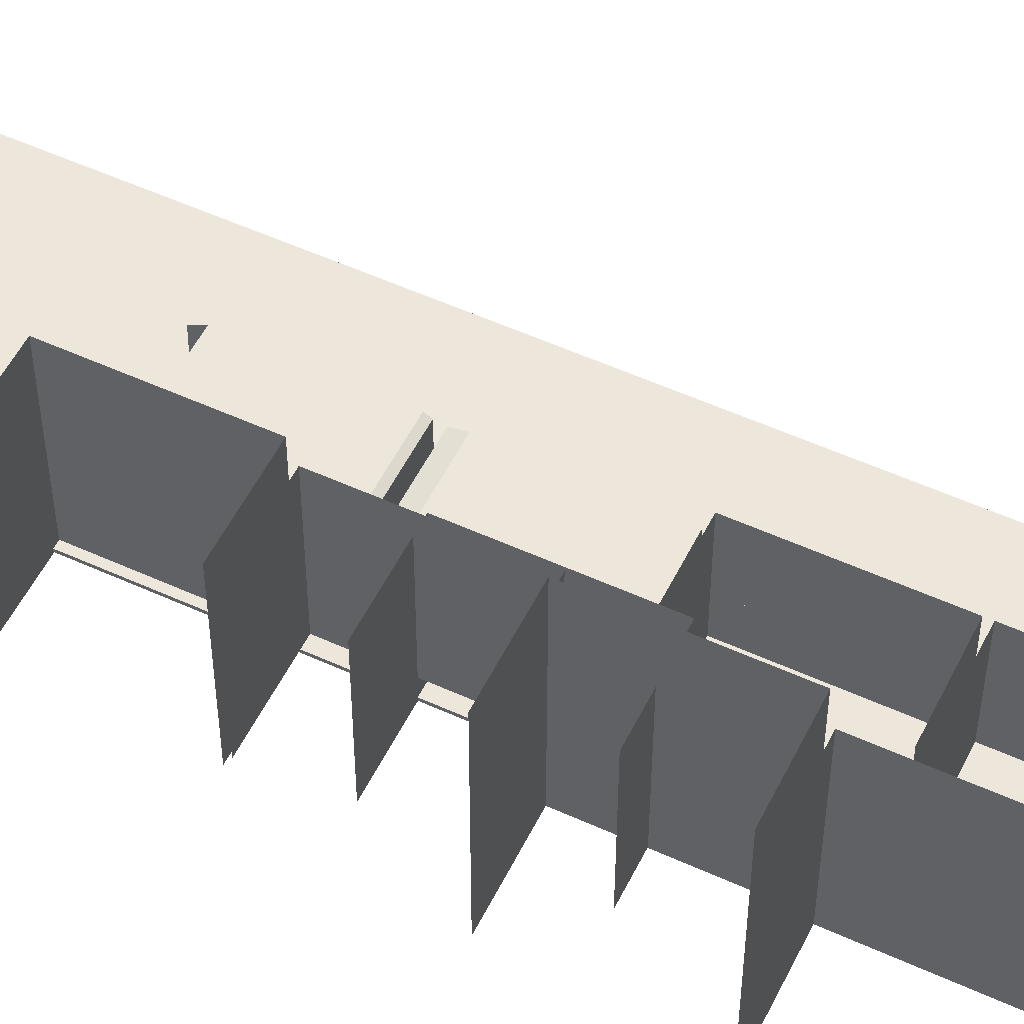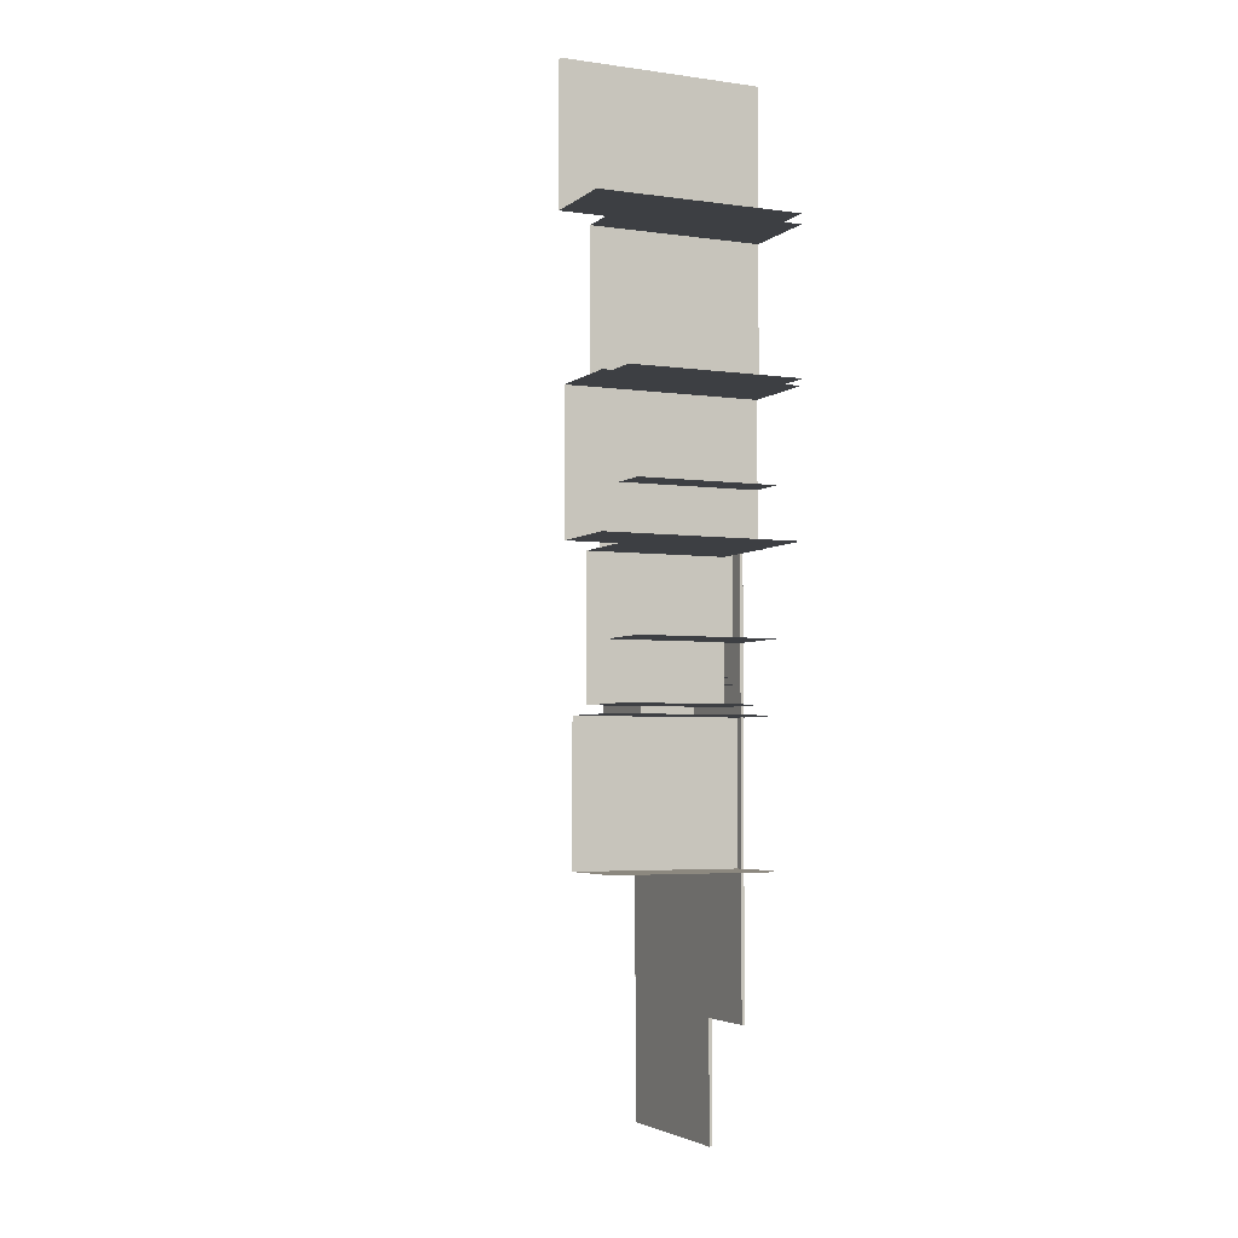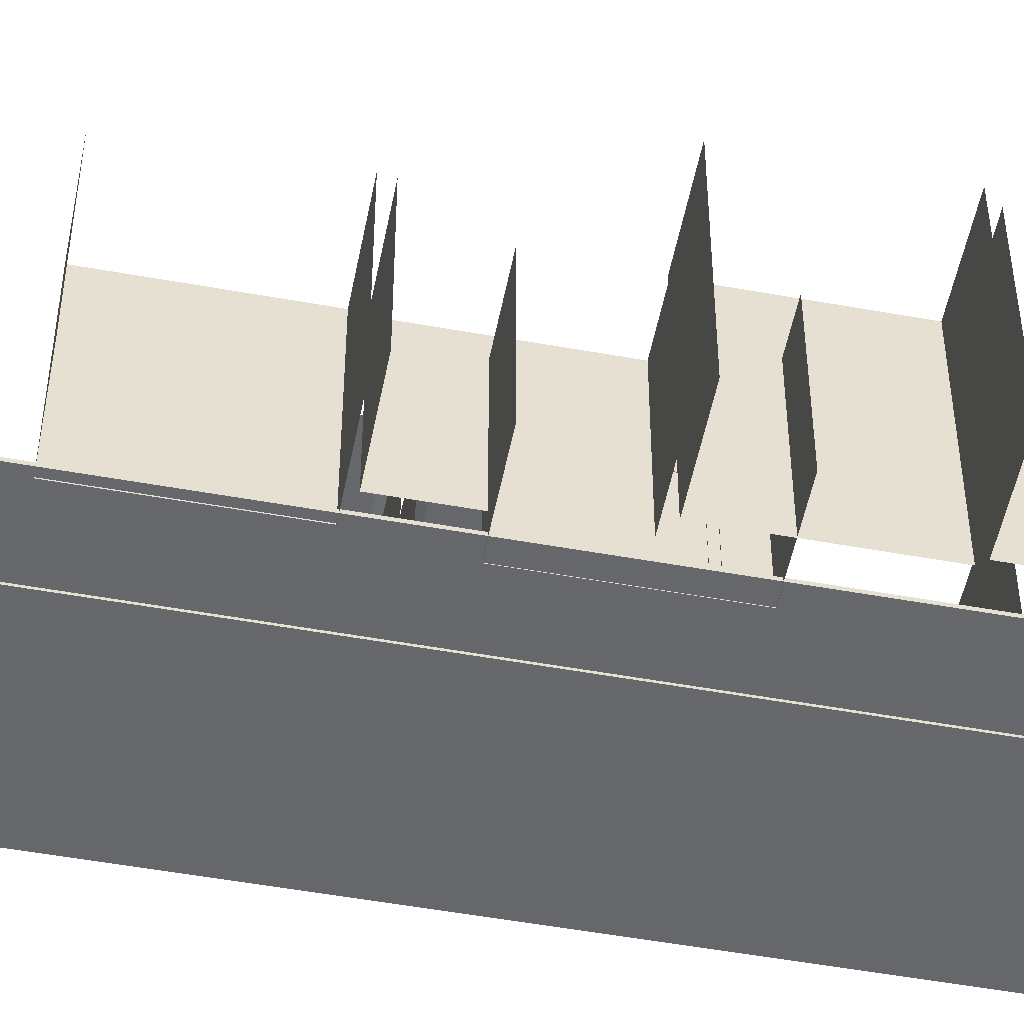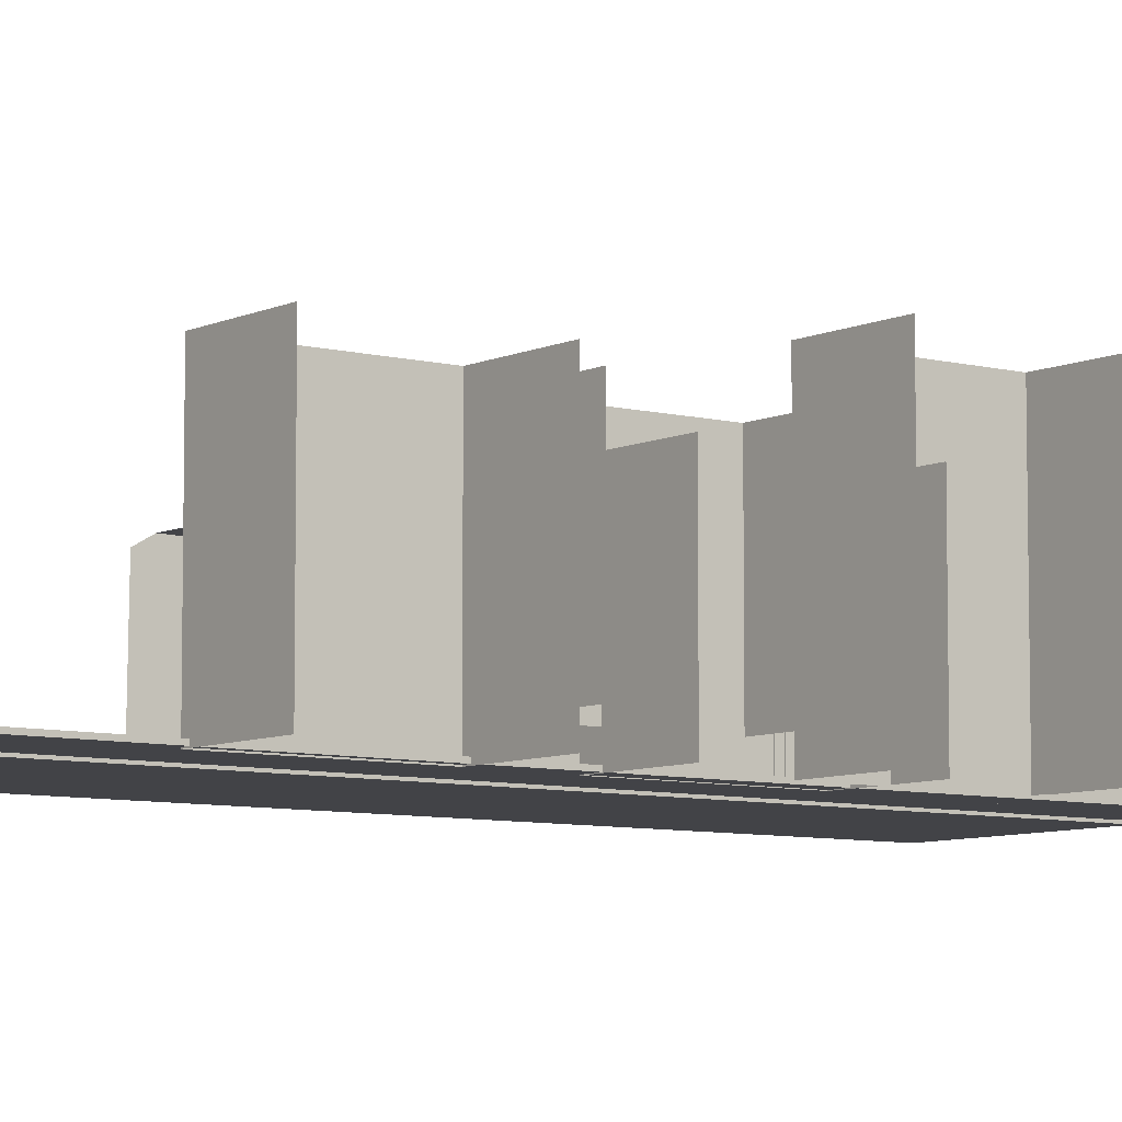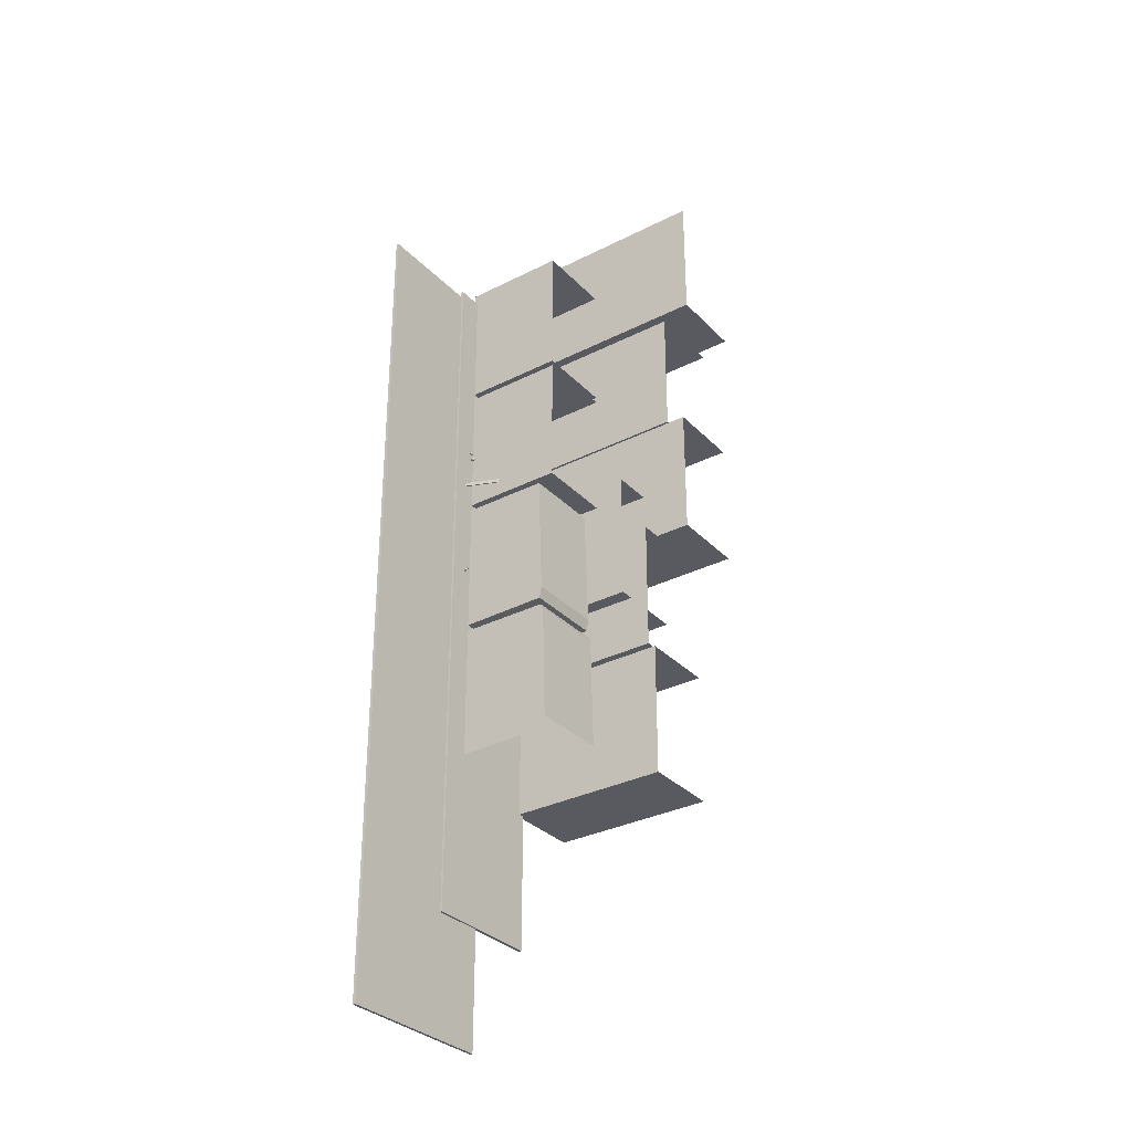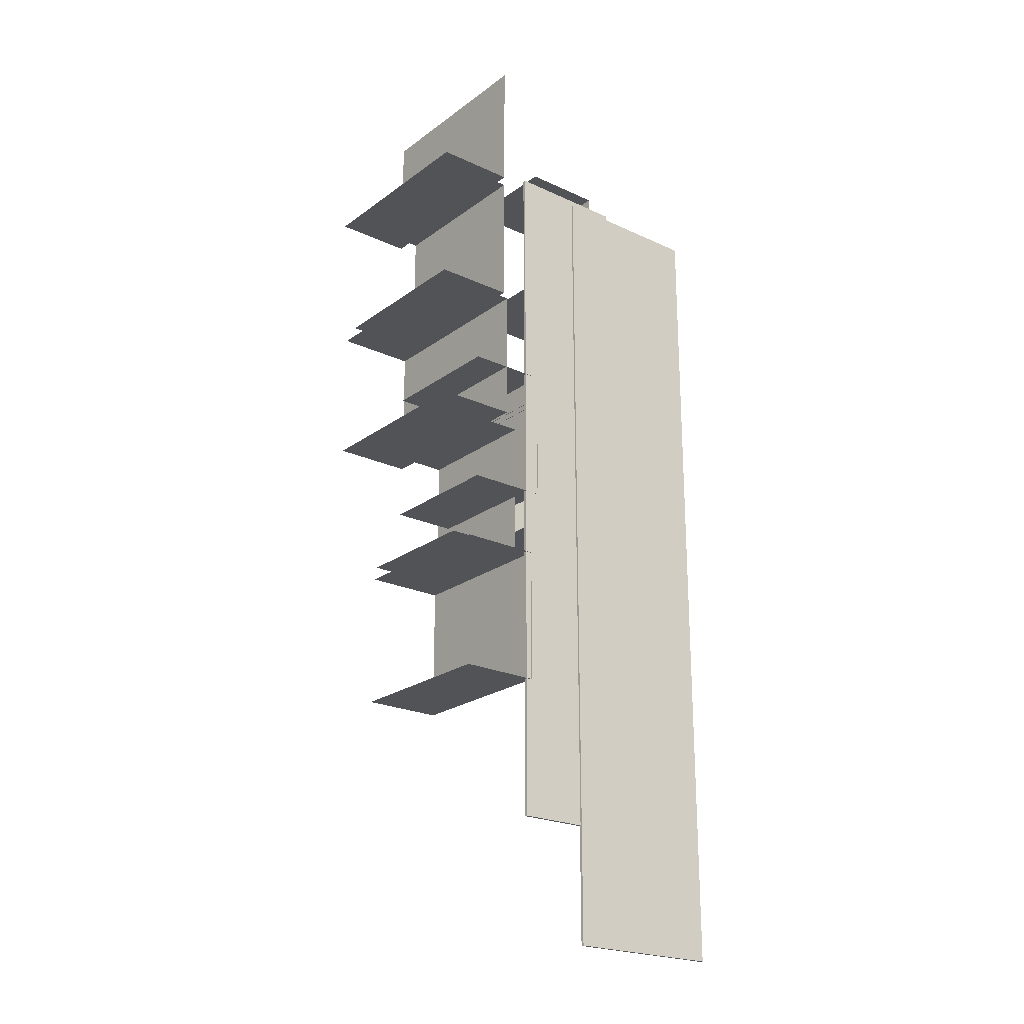
<metadata>
{"format":"obj","ext":"obj","renderer":"f3d","projection":"perspective","resolution":1024,"background":"white","views":[{"elev":53.7,"azim":-64.0,"up":"+Y"},{"elev":-4.1,"azim":-114.7,"up":"+Z"},{"elev":-52.0,"azim":-101.1,"up":"+Y"},{"elev":-7.4,"azim":-126.9,"up":"+Y"},{"elev":-31.9,"azim":125.6,"up":"+Z"},{"elev":-22.5,"azim":-38.7,"up":"+Z"}]}
</metadata>
<code>
o Cube
v 23.01 -4.034 -886.3
v 23.01 -9.589 -886.3
v 23.01 -4.034 489.4
v 23.01 -9.589 489.4
v -207.3 -4.034 -886.3
v -207.3 -9.589 -886.3
v -207.3 -4.034 489.4
v -207.3 -9.589 489.4
f 1 5 7 3
f 4 3 7 8
f 8 7 5 6
f 6 2 4 8
f 2 1 3 4
f 6 5 1 2
o Cube.001
v -25.94 191.4 -18.81
v -25.94 -9.589 -18.81
v -25.94 191.4 240.7
v -25.94 -9.589 240.7
v -178.7 191.4 -18.81
v -178.7 -9.589 -18.81
v -178.7 191.4 240.7
v -178.7 -9.589 240.7
f 12 11 15 16
f 10 9 11 12
f 14 13 9 10
o Cube.002
v 228.3 -7.525 -1111
v 228.3 -13.08 -1111
v 228.3 -7.525 477.1
v 228.3 -13.08 477.1
v -76.92 -7.525 -1111
v -76.92 -13.08 -1111
v -76.92 -7.525 477.1
v -76.92 -13.08 477.1
f 17 21 23 19
f 20 19 23 24
f 24 23 21 22
f 22 18 20 24
f 18 17 19 20
f 22 21 17 18
o Cube.003
v -25.94 -9.589 -291.8
v -25.94 160.8 -30.38
v -25.94 -9.589 -30.38
v -178.7 -9.589 -291.8
v -178.7 160.8 -30.38
v -178.7 -9.589 -30.38
v -25.94 164 -289.3
v -25.94 168.5 -266.2
v -178.7 168.5 -266.2
v -178.7 164 -289.3
f 27 26 29 30
f 32 33 29 26
f 25 31 32 26 27
f 33 32 31 34
f 28 34 31 25
o Cube.004
v -8.999 -4.323 23.51
v -26.46 67.01 15.74
v -4.914 -4.323 14.34
v -22.37 67.01 6.562
v -7.609 -3.915 24.13
v -25.07 67.42 16.36
v -3.524 -3.915 14.96
v -20.98 67.42 7.182
f 35 36 38 37
f 37 38 42 41
f 41 42 40 39
f 39 40 36 35
f 37 41 39 35
f 42 38 36 40
o Cube.005
v -177.8 249.6 -232
v -177.8 -10.4 -232
v -177.8 249.6 27.52
v -177.8 -10.4 27.52
v -330.6 249.6 -232
v -330.6 -10.4 -232
v -330.6 249.6 27.52
v -330.6 -10.4 27.52
f 46 45 49 50
f 44 43 45 46
f 48 47 43 44
o Cube.006
v -257.8 349.4 -75.36
v -257.8 -11.8 -75.36
v -257.8 349.4 184.2
v -257.8 -11.8 184.2
v -410.6 349.4 -75.36
v -410.6 -11.8 -75.36
v -410.6 349.4 184.2
v -410.6 -11.8 184.2
f 54 53 57 58
f 52 51 53 54
f 56 55 51 52
o Cube.007
v -265.8 307 195.1
v -265.8 -11.21 195.1
v -265.8 307 454.6
v -265.8 -11.21 454.6
v -418.6 307 195.1
v -418.6 -11.21 195.1
v -418.6 307 454.6
v -418.6 -11.21 454.6
f 62 61 65 66
f 60 59 61 62
f 64 63 59 60
o Cube.008
v -205.8 286.7 -344
v -205.8 26.73 -344
v -205.8 286.7 -84.52
v -205.8 26.73 -84.52
v -358.6 286.7 -344
v -358.6 26.73 -344
v -358.6 286.7 -84.52
v -358.6 26.73 -84.52
f 70 69 73 74
f 68 67 69 70
f 72 71 67 68
o Cube.009
v -25.94 -9.589 -565.4
v -25.94 -9.589 -304
v -178.7 -9.589 -304
v -25.94 164 -562.9
v -25.94 177.5 -539.3
v -178.7 177.5 -539.3
v -25.94 172.6 -314.3
v -25.94 167 -304.2
v -178.7 167 -304.2
v -178.7 172.6 -314.3
f 79 80 84 81
f 76 82 83 77
f 81 84 83 82
f 75 78 79 81 82 76
o Cube.010
v -195.7 307 -620.9
v -195.7 -11.21 -620.9
v -195.7 307 -361.3
v -195.7 -11.21 -361.3
v -348.5 307 -620.9
v -348.5 -11.21 -620.9
v -348.5 307 -361.3
v -348.5 -11.21 -361.3
f 88 87 91 92
f 86 85 87 88
f 90 89 85 86
o Cube.011
v -25.94 191.4 252.3
v -25.94 -9.589 252.3
v -25.94 191.4 511.8
v -25.94 -9.589 511.8
v -178.7 191.4 252.3
v -178.7 -9.589 252.3
v -178.7 191.4 511.8
v -178.7 -9.589 511.8
f 96 95 99 100
f 94 93 95 96
f 98 97 93 94
o Cylinder
v -21.1 -3.935 85.01
v -21.1 3.935 85.01
v -20.05 -3.935 85.23
v -20.05 3.935 85.23
v -19.17 -3.935 85.87
v -19.17 3.935 85.87
v -18.63 -3.935 86.81
v -18.63 3.935 86.81
v -18.52 -3.935 87.88
v -18.52 3.935 87.88
v -18.85 -3.935 88.91
v -18.85 3.935 88.91
v -19.57 -3.935 89.71
v -19.57 3.935 89.71
v -20.56 -3.935 90.15
v -20.56 3.935 90.15
v -21.64 -3.935 90.15
v -21.64 3.935 90.15
v -22.63 -3.935 89.71
v -22.63 3.935 89.71
v -23.35 -3.935 88.91
v -23.35 3.935 88.91
v -23.69 -3.935 87.88
v -23.69 3.935 87.88
v -23.58 -3.935 86.81
v -23.58 3.935 86.81
v -23.03 -3.935 85.87
v -23.03 3.935 85.87
v -22.16 -3.935 85.23
v -22.16 3.935 85.23
f 104 102 130 128 126 124 122 120 118 116 114 112 110 108 106
f 101 102 104 103
f 103 104 106 105
f 105 106 108 107
f 107 108 110 109
f 109 110 112 111
f 111 112 114 113
f 113 114 116 115
f 115 116 118 117
f 117 118 120 119
f 119 120 122 121
f 121 122 124 123
f 123 124 126 125
f 125 126 128 127
f 127 128 130 129
f 129 130 102 101
f 101 103 105 107 109 111 113 115 117 119 121 123 125 127 129
o Cylinder.001
v -19.68 2.451 96.59
v -13.64 2.636 101.6
v -18.98 2.449 95.76
v -12.95 2.634 100.8
v -18.34 2.008 95.01
v -12.3 2.192 100.1
v -17.86 1.204 94.46
v -11.83 1.388 99.51
v -17.63 0.175 94.22
v -11.6 0.3592 99.27
v -17.69 -0.8997 94.33
v -11.65 -0.7155 99.38
v -18.02 -1.835 94.76
v -11.98 -1.651 99.81
v -18.57 -2.469 95.44
v -12.53 -2.284 100.5
v -19.24 -2.691 96.26
v -13.21 -2.507 101.3
v -19.92 -2.465 97.06
v -13.89 -2.281 102.1
v -20.5 -1.828 97.72
v -14.46 -1.644 102.8
v -20.86 -0.8909 98.12
v -14.82 -0.7067 103.2
v -20.95 0.1842 98.19
v -14.91 0.3684 103.2
v -20.75 1.212 97.92
v -14.72 1.396 103
v -20.3 2.013 97.35
v -14.27 2.198 102.4
f 134 132 160 158 156 154 152 150 148 146 144 142 140 138 136
f 131 132 134 133
f 133 134 136 135
f 135 136 138 137
f 137 138 140 139
f 139 140 142 141
f 141 142 144 143
f 143 144 146 145
f 145 146 148 147
f 147 148 150 149
f 149 150 152 151
f 151 152 154 153
f 153 154 156 155
f 155 156 158 157
f 157 158 160 159
f 159 160 132 131
f 131 133 135 137 139 141 143 145 147 149 151 153 155 157 159
o Cylinder.002
v -12.3 2.451 -173
v -8.059 2.636 -179.6
v -13.21 2.449 -173.6
v -8.97 2.634 -180.2
v -14.04 2.008 -174.1
v -9.796 2.192 -180.8
v -14.63 1.204 -174.5
v -10.39 1.388 -181.2
v -14.9 0.175 -174.7
v -10.66 0.3592 -181.4
v -14.79 -0.8997 -174.7
v -10.55 -0.7155 -181.3
v -14.32 -1.835 -174.4
v -10.08 -1.651 -181
v -13.58 -2.469 -174
v -9.336 -2.284 -180.6
v -12.68 -2.691 -173.4
v -8.442 -2.507 -180
v -11.79 -2.465 -172.8
v -7.554 -2.281 -179.5
v -11.07 -1.828 -172.3
v -6.827 -1.644 -179
v -10.63 -0.8909 -172
v -6.384 -0.7067 -178.7
v -10.55 0.1842 -171.9
v -6.304 0.3684 -178.6
v -10.84 1.212 -172.1
v -6.6 1.396 -178.7
v -11.46 2.013 -172.5
v -7.221 2.198 -179.1
f 164 162 190 188 186 184 182 180 178 176 174 172 170 168 166
f 161 162 164 163
f 163 164 166 165
f 165 166 168 167
f 167 168 170 169
f 169 170 172 171
f 171 172 174 173
f 173 174 176 175
f 175 176 178 177
f 177 178 180 179
f 179 180 182 181
f 181 182 184 183
f 183 184 186 185
f 185 186 188 187
f 187 188 190 189
f 189 190 162 161
f 161 163 165 167 169 171 173 175 177 179 181 183 185 187 189
o Cube.012_Cube.013
v -265.8 363.4 473
v -265.8 -12 473
v -265.8 363.4 732.5
v -265.8 -12 732.5
v -418.6 363.4 473
v -418.6 -12 473
f 192 191 193 194
f 196 195 191 192

</code>
